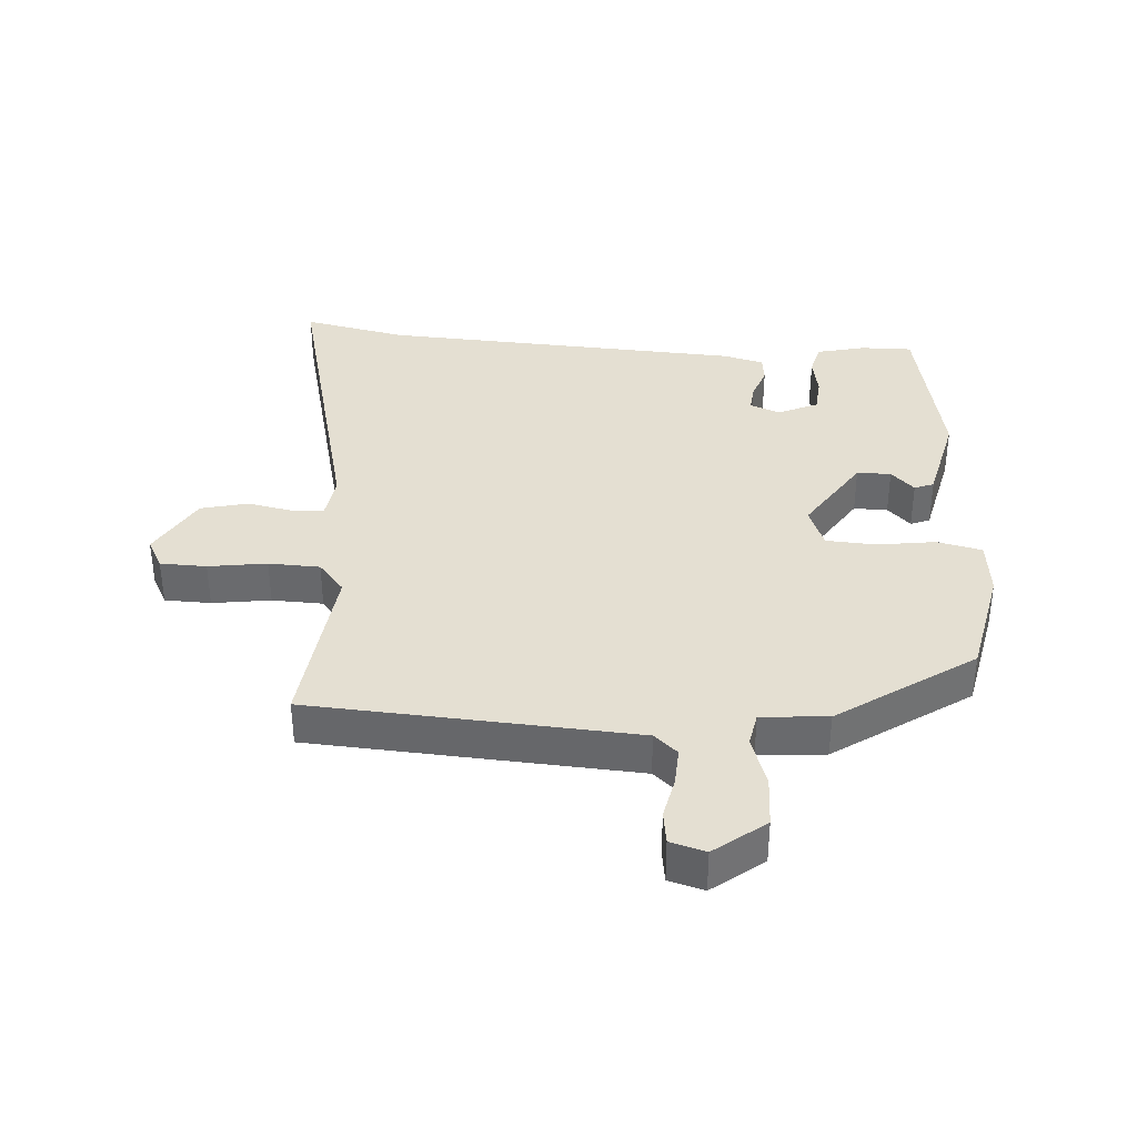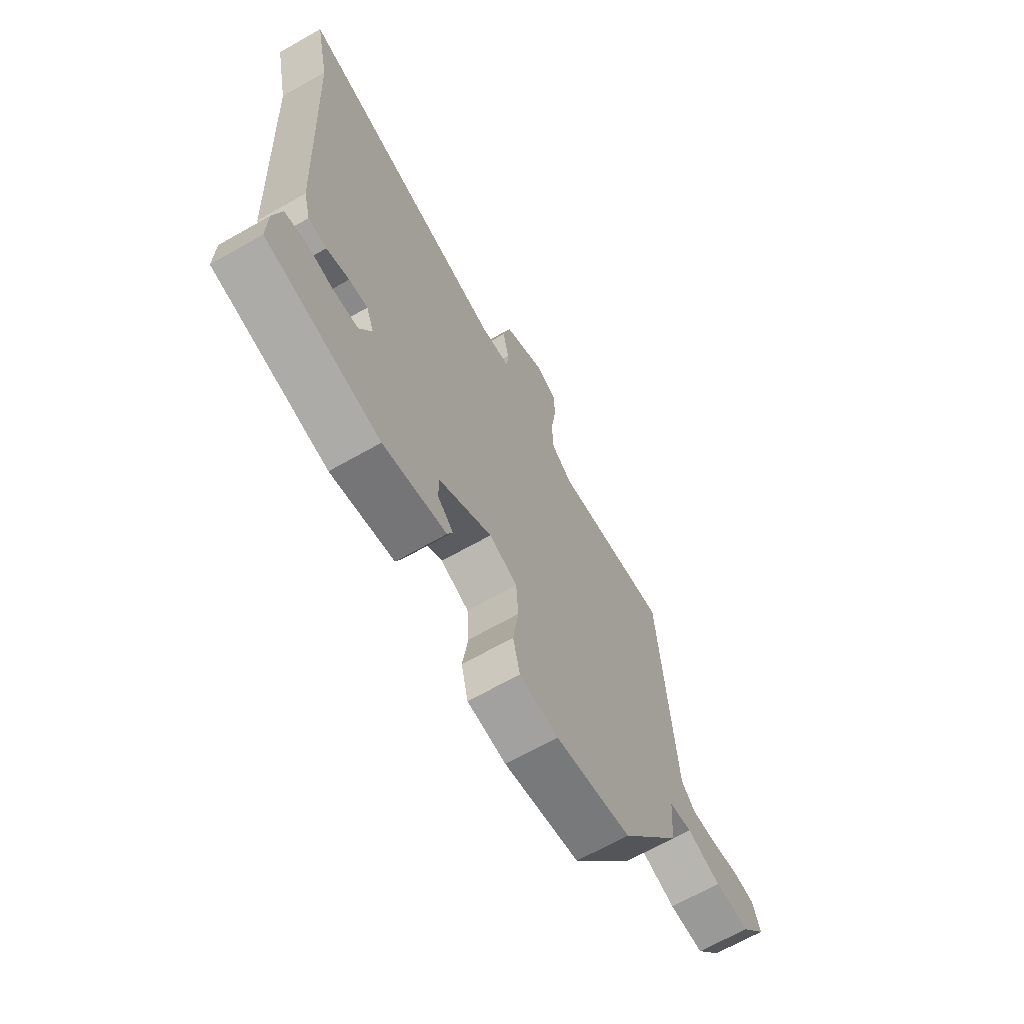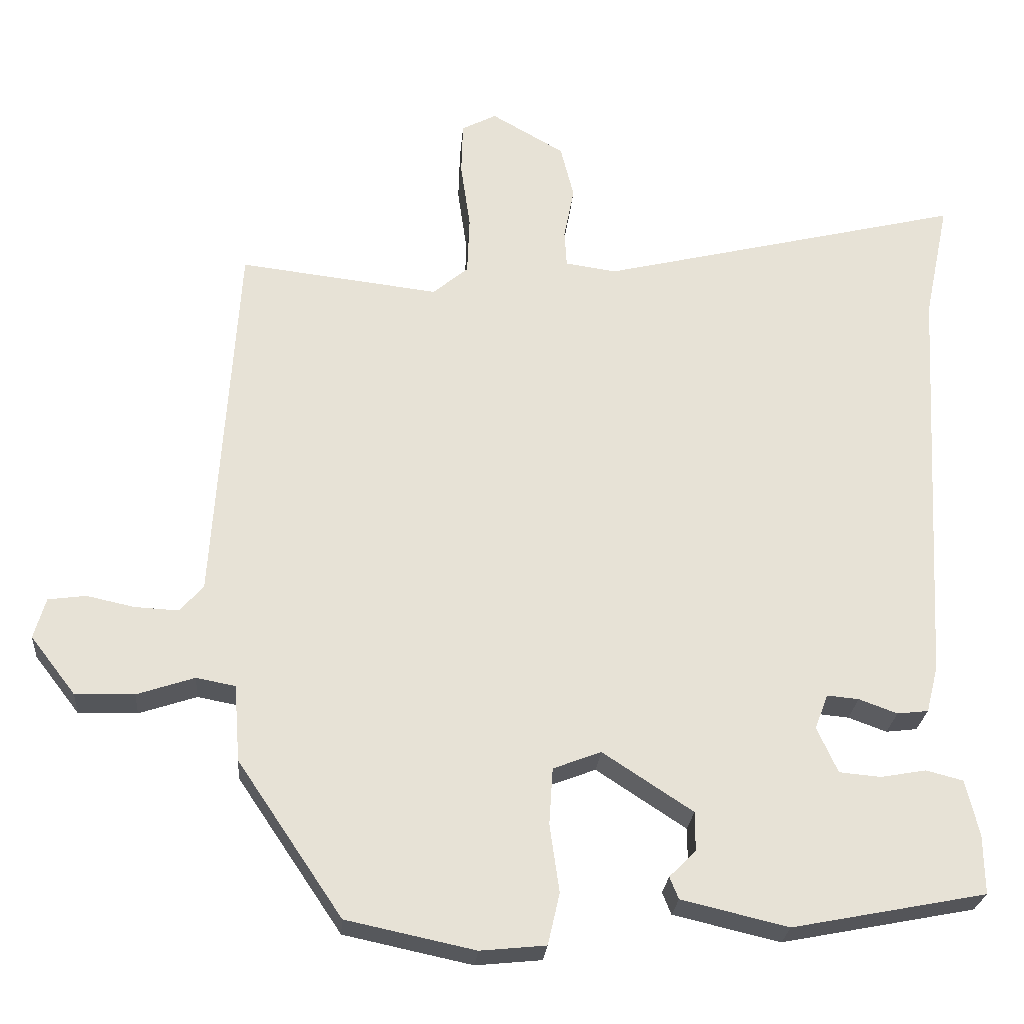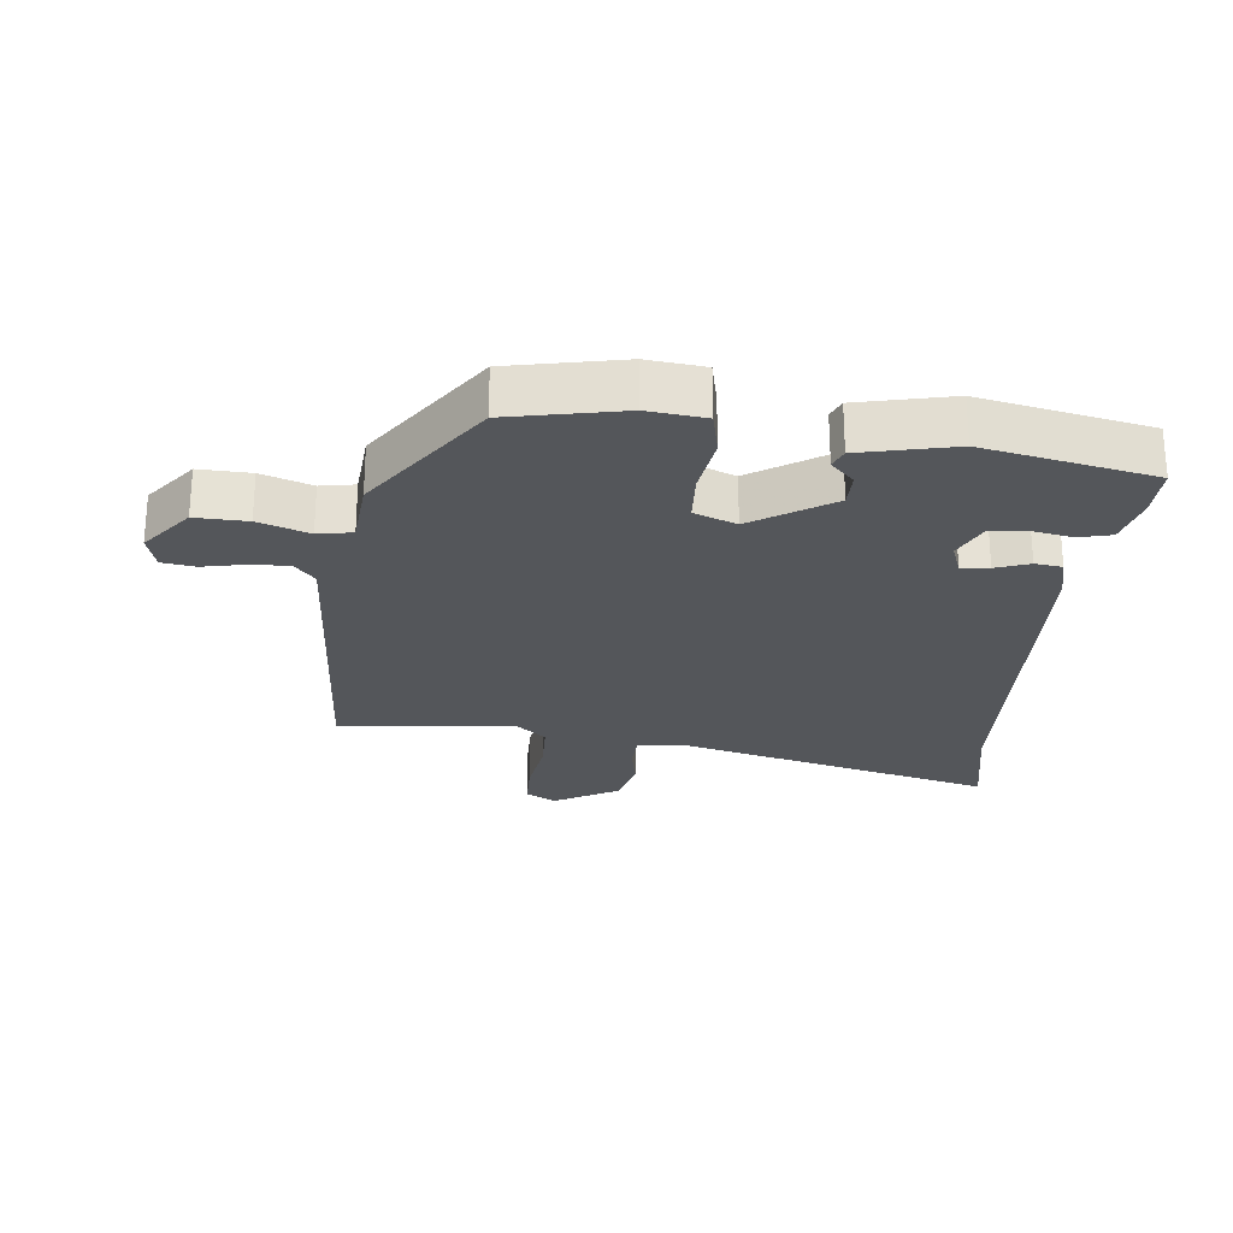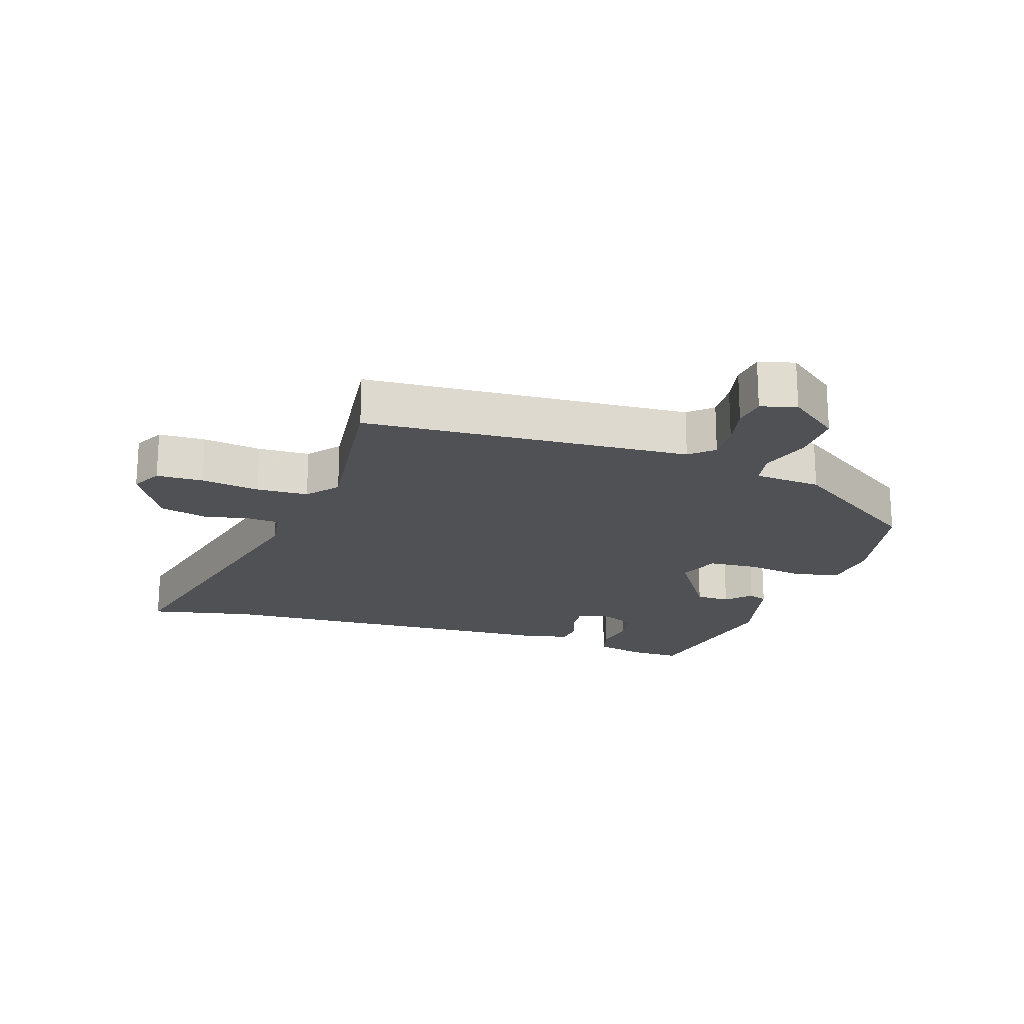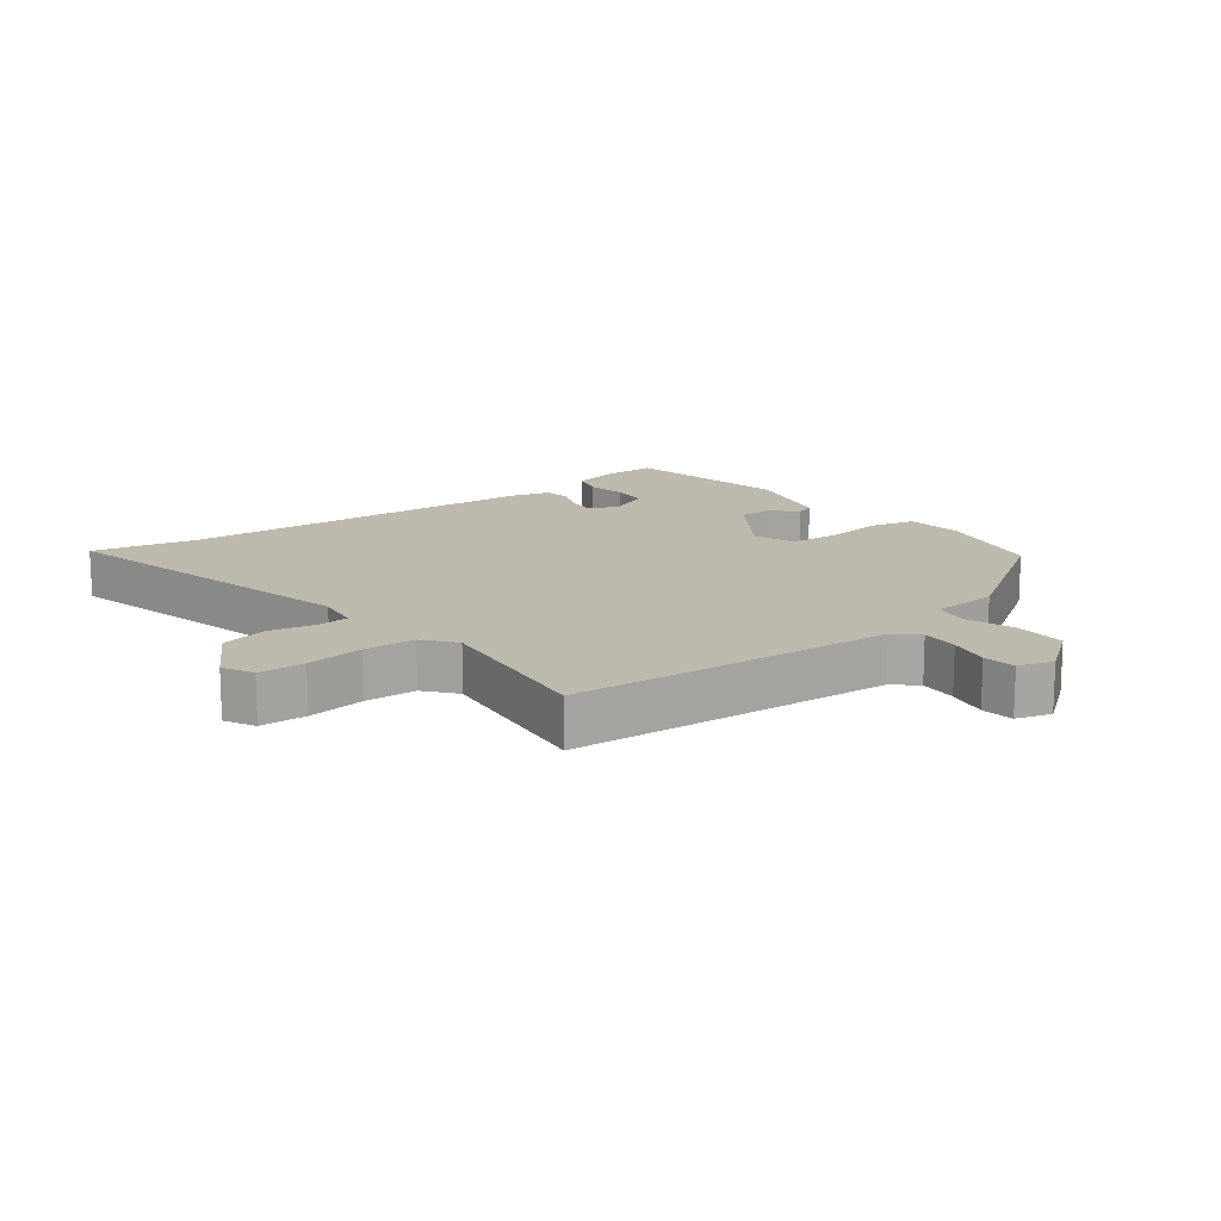
<metadata>
{"format":"obj","ext":"obj","renderer":"f3d","projection":"perspective","resolution":1024,"background":"white","views":[{"elev":36.9,"azim":93.9,"up":"+Y"},{"elev":-67.7,"azim":-60.4,"up":"+Z"},{"elev":-25.5,"azim":175.3,"up":"+Z"},{"elev":-25.3,"azim":173.5,"up":"+Y"},{"elev":-20.0,"azim":71.9,"up":"+Y"},{"elev":15.1,"azim":53.1,"up":"+Y"}]}
</metadata>
<code>
v -0.506 0.07 -0.415
v -0.505 0.07 -0.335
v -0.487 0.07 -0.259
v -0.437 0.07 -0.246
v -0.375 0.07 -0.257
v -0.319 0.07 -0.252
v -0.291 0.07 -0.19
v -0.309 0.07 -0.143
v -0.352 0.07 -0.147
v -0.404 0.07 -0.166
v -0.446 0.07 -0.161
v -0.462 0.07 -0.098
v -0.493 0.07 0.467
v -0.527 0.07 0.629
v -0.031 0.07 0.508
v 0.038 0.07 0.518
v 0.041 0.07 0.568
v 0.027 0.07 0.639
v 0.045 0.07 0.712
v 0.144 0.07 0.769
v 0.191 0.07 0.744
v 0.193 0.07 0.672
v 0.18 0.07 0.581
v 0.183 0.07 0.501
v 0.231 0.07 0.461
v 0.502 0.07 0.493
v 0.534 0.07 -0.013
v 0.566 0.07 -0.049
v 0.625 0.07 -0.046
v 0.69 0.07 -0.032
v 0.741 0.07 -0.039
v 0.757 0.07 -0.094
v 0.696 0.07 -0.173
v 0.616 0.07 -0.171
v 0.538 0.07 -0.145
v 0.485 0.07 -0.155
v 0.477 0.07 -0.259
v 0.335 0.07 -0.469
v 0.161 0.07 -0.506
v 0.072 0.07 -0.497
v 0.056 0.07 -0.427
v 0.069 0.07 -0.335
v 0.064 0.07 -0.258
v -0.001 0.07 -0.233
v -0.123 0.07 -0.313
v -0.123 0.07 -0.366
v -0.087 0.07 -0.402
v -0.099 0.07 -0.432
v -0.244 0.07 -0.466
v -0.506 0 -0.415
v -0.505 0 -0.335
v -0.487 0 -0.259
v -0.437 0 -0.246
v -0.375 0 -0.257
v -0.319 0 -0.252
v -0.291 0 -0.19
v -0.309 0 -0.143
v -0.352 0 -0.147
v -0.404 0 -0.166
v -0.446 0 -0.161
v -0.462 0 -0.098
v -0.493 0 0.467
v -0.527 0 0.629
v -0.031 0 0.508
v 0.038 0 0.518
v 0.041 0 0.568
v 0.027 0 0.639
v 0.045 0 0.712
v 0.144 0 0.769
v 0.191 0 0.744
v 0.193 0 0.672
v 0.18 0 0.581
v 0.183 0 0.501
v 0.231 0 0.461
v 0.502 0 0.493
v 0.534 0 -0.013
v 0.566 0 -0.049
v 0.625 0 -0.046
v 0.69 0 -0.032
v 0.741 0 -0.039
v 0.757 0 -0.094
v 0.696 0 -0.173
v 0.616 0 -0.171
v 0.538 0 -0.145
v 0.485 0 -0.155
v 0.477 0 -0.259
v 0.335 0 -0.469
v 0.161 0 -0.506
v 0.072 0 -0.497
v 0.056 0 -0.427
v 0.069 0 -0.335
v 0.064 0 -0.258
v -0.001 0 -0.233
v -0.123 0 -0.313
v -0.123 0 -0.366
v -0.087 0 -0.402
v -0.099 0 -0.432
v -0.244 0 -0.466
f 3 4 5
f 2 3 5
f 1 2 5
f 49 1 5
f 48 49 5
f 47 48 5
f 46 47 5
f 45 46 5 6
f 44 45 6 7
f 40 41 42
f 39 40 42
f 38 39 42
f 37 38 42
f 36 37 42
f 36 42 43
f 33 34 35
f 32 33 35
f 31 32 35
f 30 31 35
f 29 30 35
f 28 29 35 36
f 36 43 44
f 28 36 44
f 27 28 44
f 21 22 23
f 20 21 23
f 19 20 23
f 18 19 23
f 17 18 23
f 16 17 23 24
f 15 16 24 25
f 13 14 15
f 13 15 25
f 12 13 25
f 11 12 25
f 10 11 25
f 9 10 25
f 44 7 8
f 27 44 8
f 26 27 8
f 25 26 8
f 8 9 25
f 54 53 52
f 54 52 51
f 54 51 50
f 54 50 98
f 54 98 97
f 54 97 96
f 54 96 95
f 55 54 95 94
f 56 55 94 93
f 91 90 89
f 91 89 88
f 91 88 87
f 91 87 86
f 91 86 85
f 92 91 85
f 84 83 82
f 84 82 81
f 84 81 80
f 84 80 79
f 84 79 78
f 85 84 78 77
f 93 92 85
f 93 85 77
f 93 77 76
f 72 71 70
f 72 70 69
f 72 69 68
f 72 68 67
f 72 67 66
f 73 72 66 65
f 74 73 65 64
f 64 63 62
f 74 64 62
f 74 62 61
f 74 61 60
f 74 60 59
f 74 59 58
f 57 56 93
f 57 93 76
f 57 76 75
f 57 75 74
f 74 58 57
f 1 50 51 2
f 2 51 52 3
f 3 52 53 4
f 4 53 54 5
f 5 54 55 6
f 6 55 56 7
f 7 56 57 8
f 8 57 58 9
f 9 58 59 10
f 10 59 60 11
f 11 60 61 12
f 12 61 62 13
f 13 62 63 14
f 14 63 64 15
f 15 64 65 16
f 16 65 66 17
f 17 66 67 18
f 18 67 68 19
f 19 68 69 20
f 20 69 70 21
f 21 70 71 22
f 22 71 72 23
f 23 72 73 24
f 24 73 74 25
f 25 74 75 26
f 26 75 76 27
f 27 76 77 28
f 28 77 78 29
f 29 78 79 30
f 30 79 80 31
f 31 80 81 32
f 32 81 82 33
f 33 82 83 34
f 34 83 84 35
f 35 84 85 36
f 36 85 86 37
f 37 86 87 38
f 38 87 88 39
f 39 88 89 40
f 40 89 90 41
f 41 90 91 42
f 42 91 92 43
f 43 92 93 44
f 44 93 94 45
f 45 94 95 46
f 46 95 96 47
f 47 96 97 48
f 48 97 98 49
f 49 98 50 1

</code>
